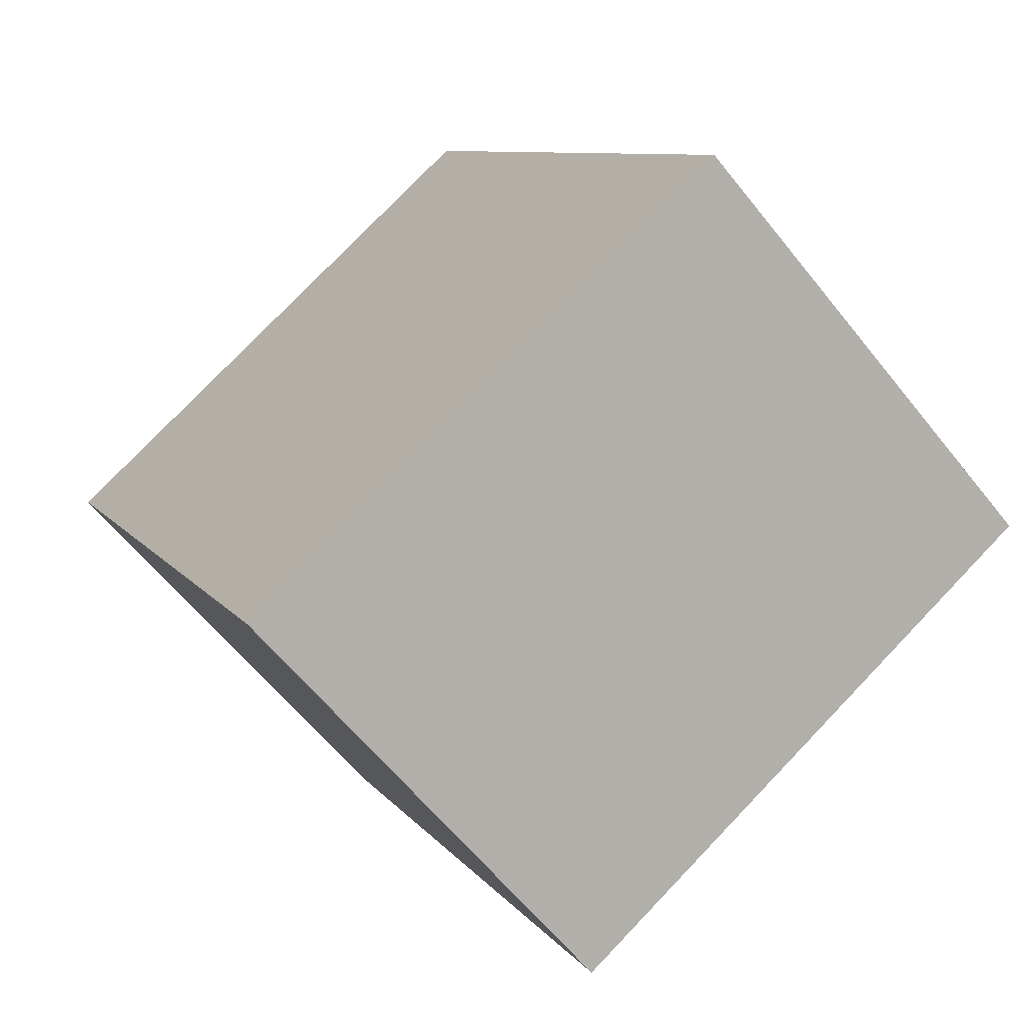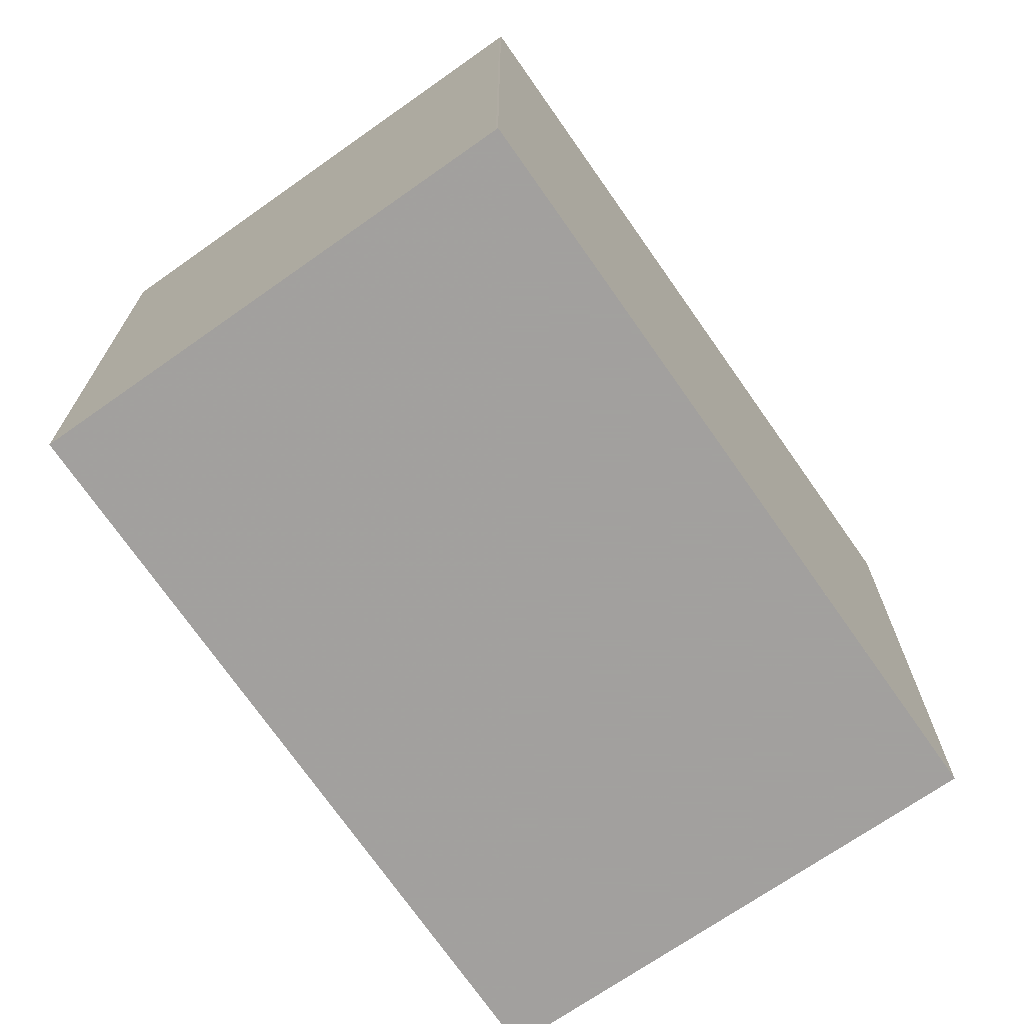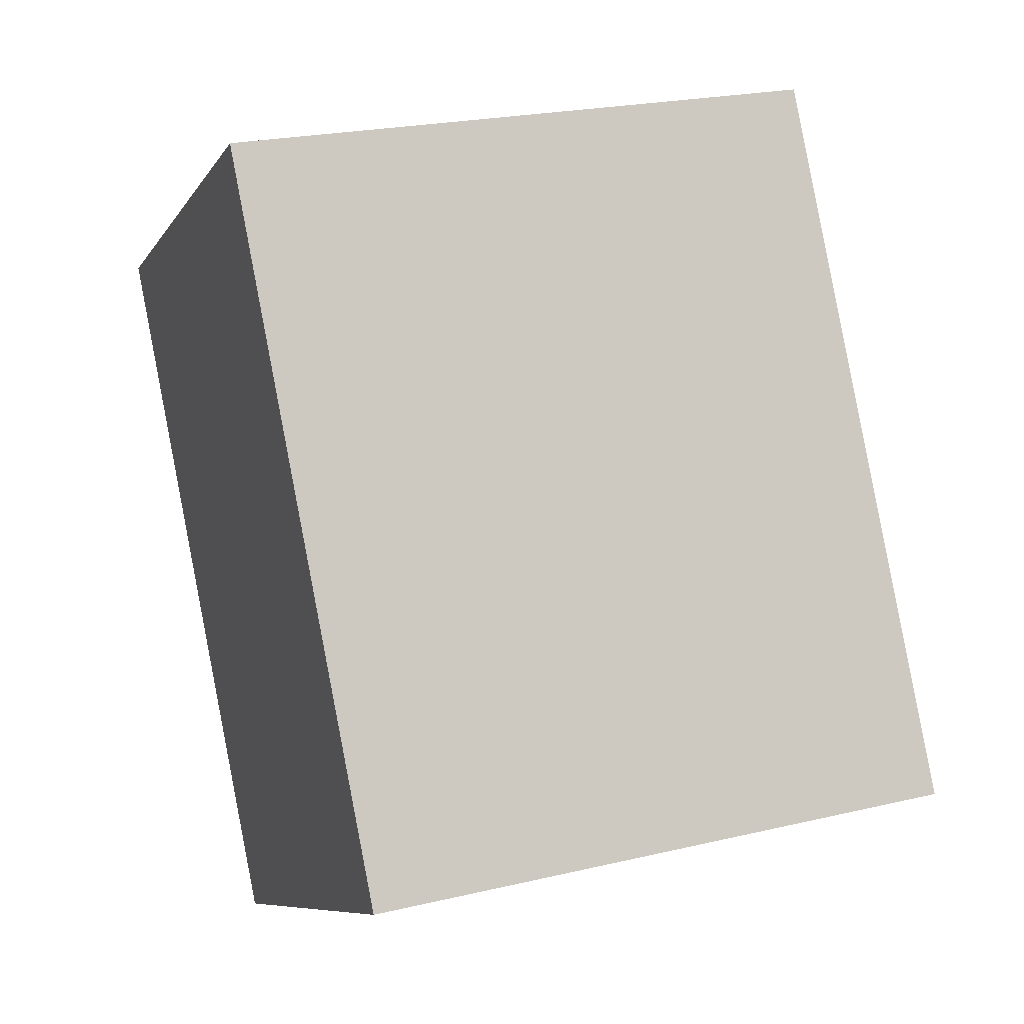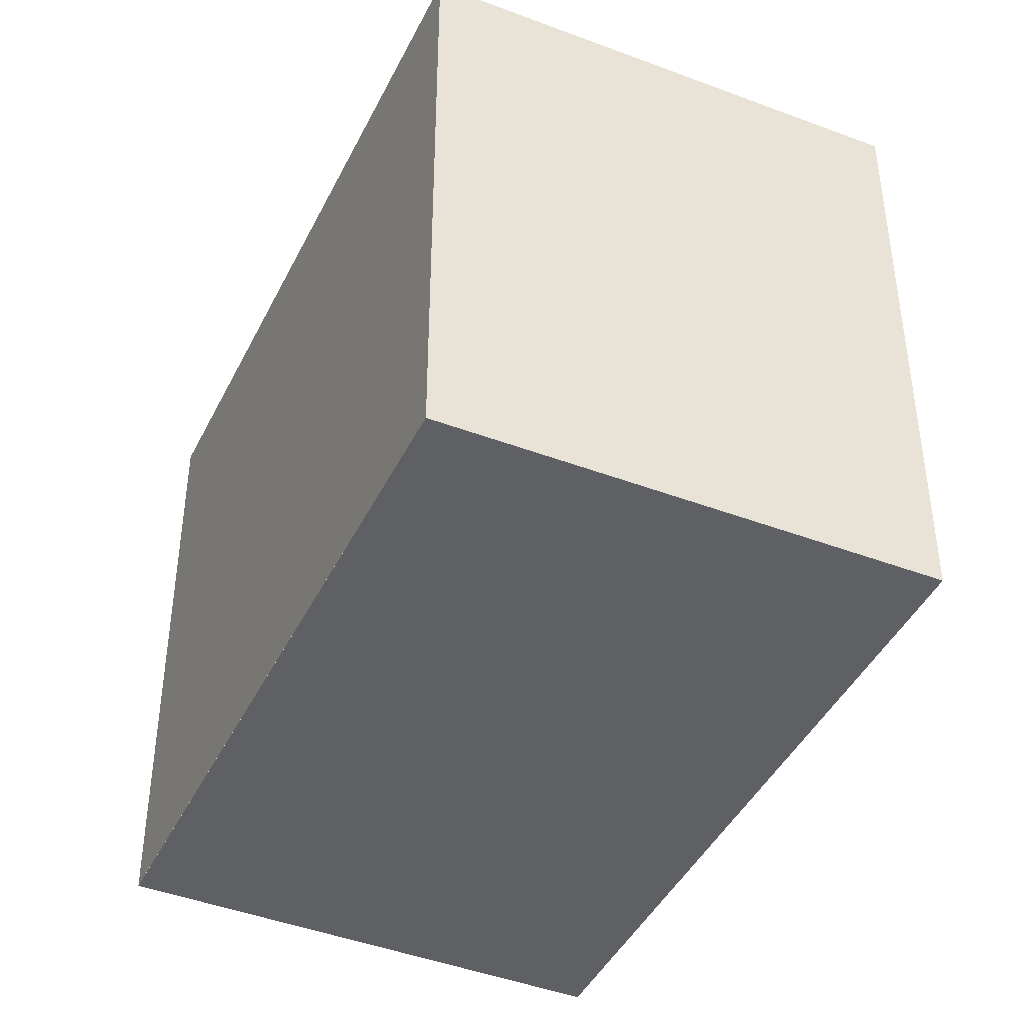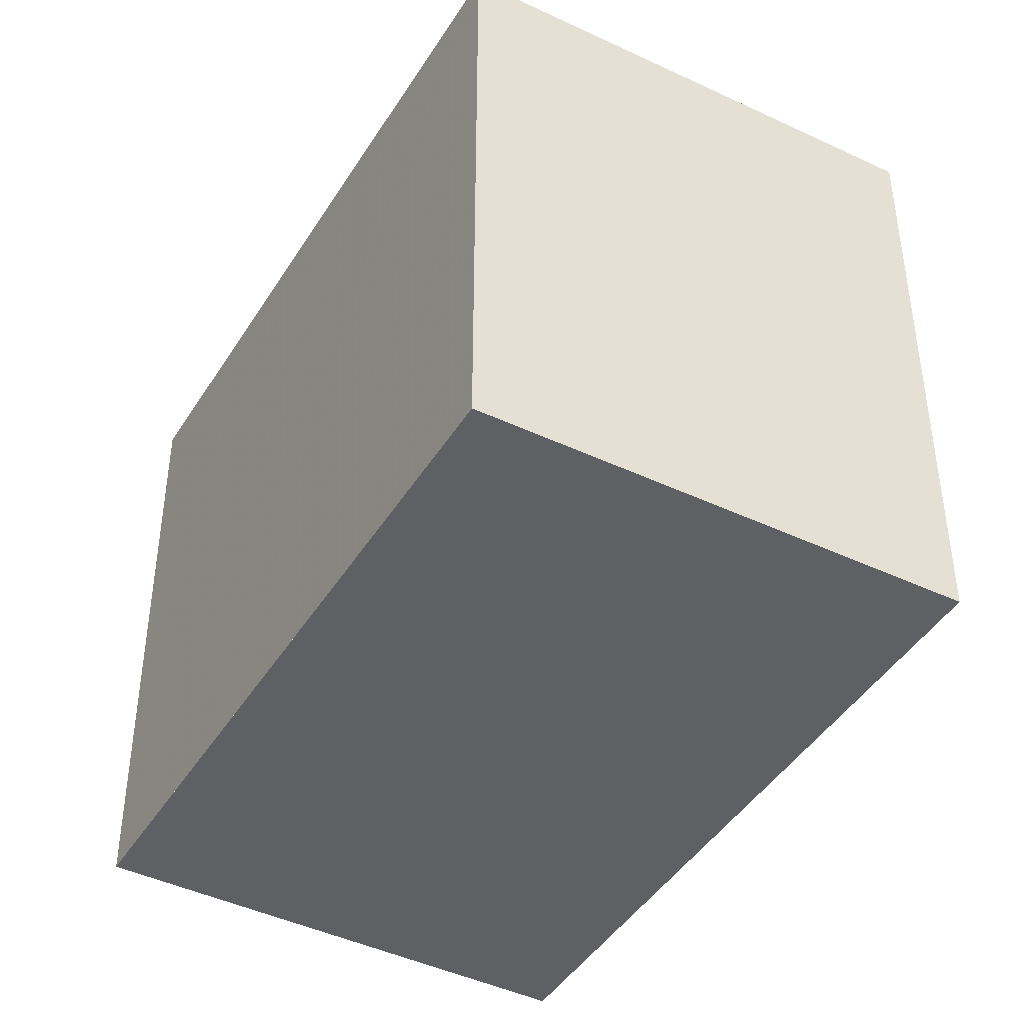
<metadata>
{"format":"obj","ext":"obj","renderer":"f3d","projection":"perspective","resolution":1024,"background":"white","views":[{"elev":77.9,"azim":-136.2,"up":"+Y"},{"elev":-71.9,"azim":64.3,"up":"+Z"},{"elev":22.9,"azim":68.0,"up":"+Y"},{"elev":-43.0,"azim":4.9,"up":"+Z"},{"elev":-43.5,"azim":0.0,"up":"+Z"}]}
</metadata>
<code>
v -2416 -125.5 2.463
v -2415 -128.2 2.445
v -2417 -129.1 2.441
v -2418 -126.5 2.459
v -2416 -125.6 2.463
v -2418 -126.5 2.459
v -2416 -125.6 2.463
v -2415 -128.2 2.445
v -2416 -125.5 2.463
v -2417 -129.1 2.441
v -2418 -126.5 2.459
v -2418 -126.5 2.459
v -2415 -128.3 2.444
v -2417 -125.7 2.462
v -2417 -125.7 2.462
v -2416 -125.6 2.463
v -2416 -125.5 2.463
v -2416 -125.5 0
v -2416 -125.6 0
v -2415 -128.2 2.445
v -2415 -128.2 2.445
v -2415 -128.2 0
v -2415 -128.2 0
v -2418 -126.5 2.459
v -2417 -129.1 2.441
v -2417 -129.1 0
v -2418 -126.5 0
v -2418 -126.5 2.459
v -2418 -126.5 2.459
v -2418 -126.5 0
v -2418 -126.5 0
v -2415 -128.2 2.445
v -2416 -125.6 2.463
v -2416 -125.6 0
v -2415 -128.2 0
v -2418 -126.5 2.459
v -2418 -126.5 2.459
v -2418 -126.5 0
v -2418 -126.5 0
v -2415 -128.3 2.444
v -2415 -128.2 2.445
v -2415 -128.2 0
v -2415 -128.3 0
v -2416 -125.5 2.463
v -2416 -125.5 2.463
v -2416 -125.5 4.441e-16
v -2416 -125.5 0
v -2417 -129.1 2.441
v -2417 -129.1 2.441
v -2417 -129.1 0
v -2417 -129.1 0
v -2417 -125.7 2.462
v -2418 -126.5 2.459
v -2418 -126.5 0
v -2417 -125.7 0
v -2417 -129.1 2.441
v -2415 -128.3 2.444
v -2415 -128.3 0
v -2417 -129.1 0
v -2416 -125.5 2.463
v -2417 -125.7 2.462
v -2417 -125.7 0
v -2416 -125.5 4.441e-16
v -2416 -125.5 0
v -2415 -128.2 0
v -2417 -129.1 0
v -2418 -126.5 0
f 15 9 7 14
f 14 7 8 13
f 7 5 2 8
f 9 1 5 7
f 10 3 6 11
f 11 6 4 12
f 13 10 11 14
f 14 11 12 15
f 17 18 19 16
f 21 22 23 20
f 25 26 27 24
f 29 30 31 28
f 33 34 35 32
f 37 38 39 36
f 41 42 43 40
f 45 46 47 44
f 49 50 51 48
f 53 54 55 52
f 57 58 59 56
f 61 62 63 60
f 65 66 67 64

</code>
